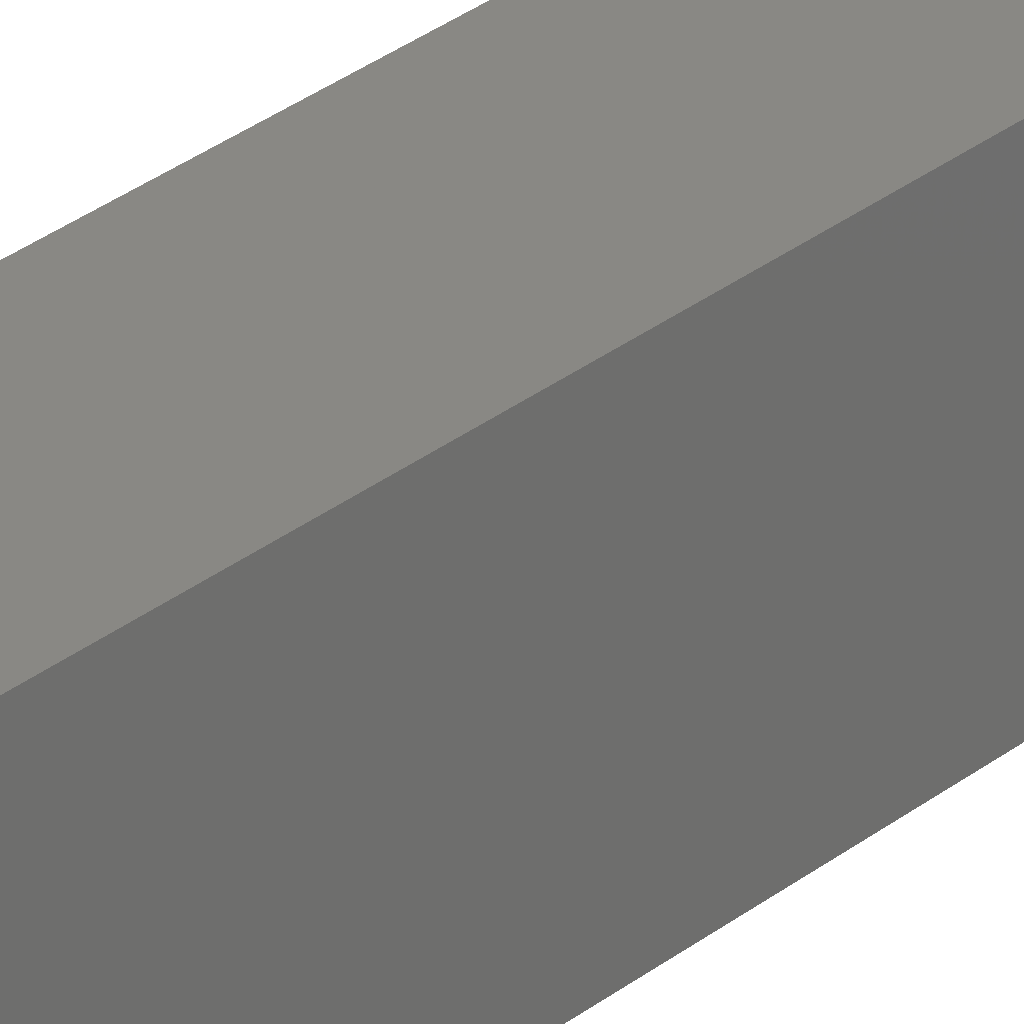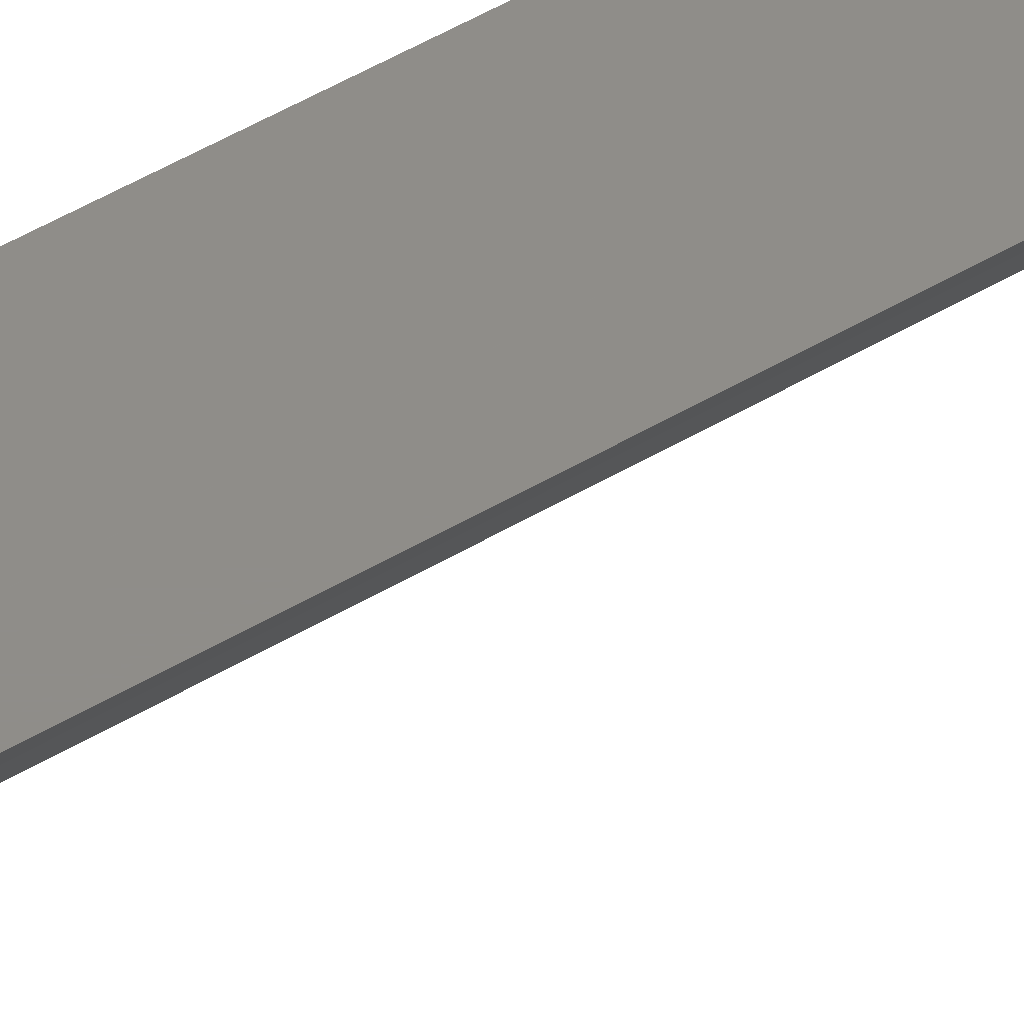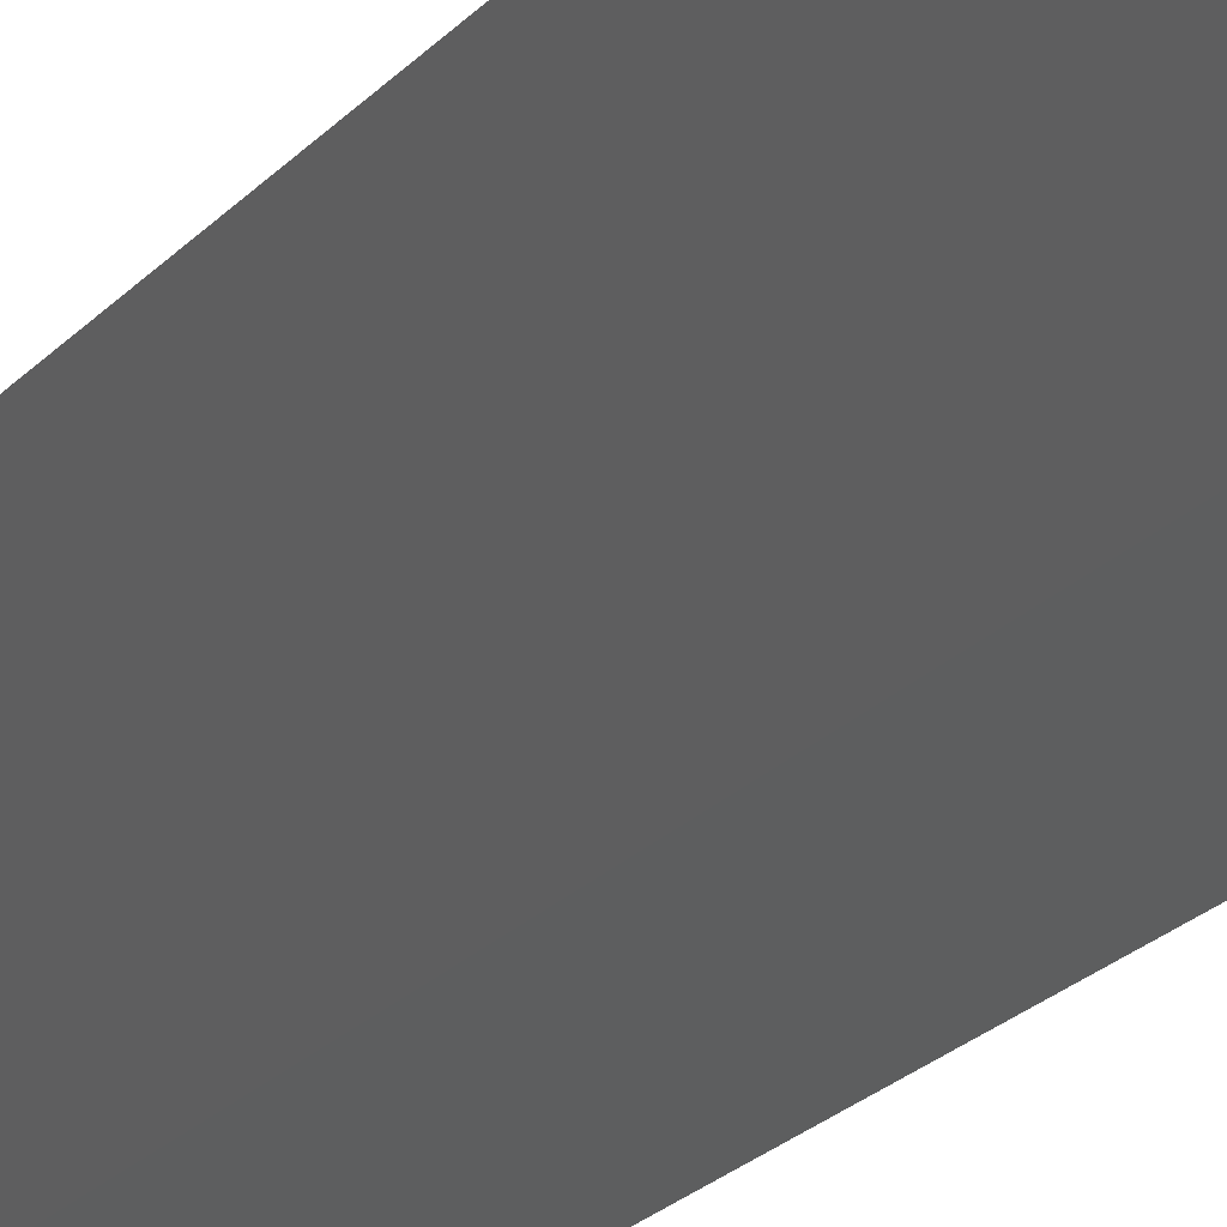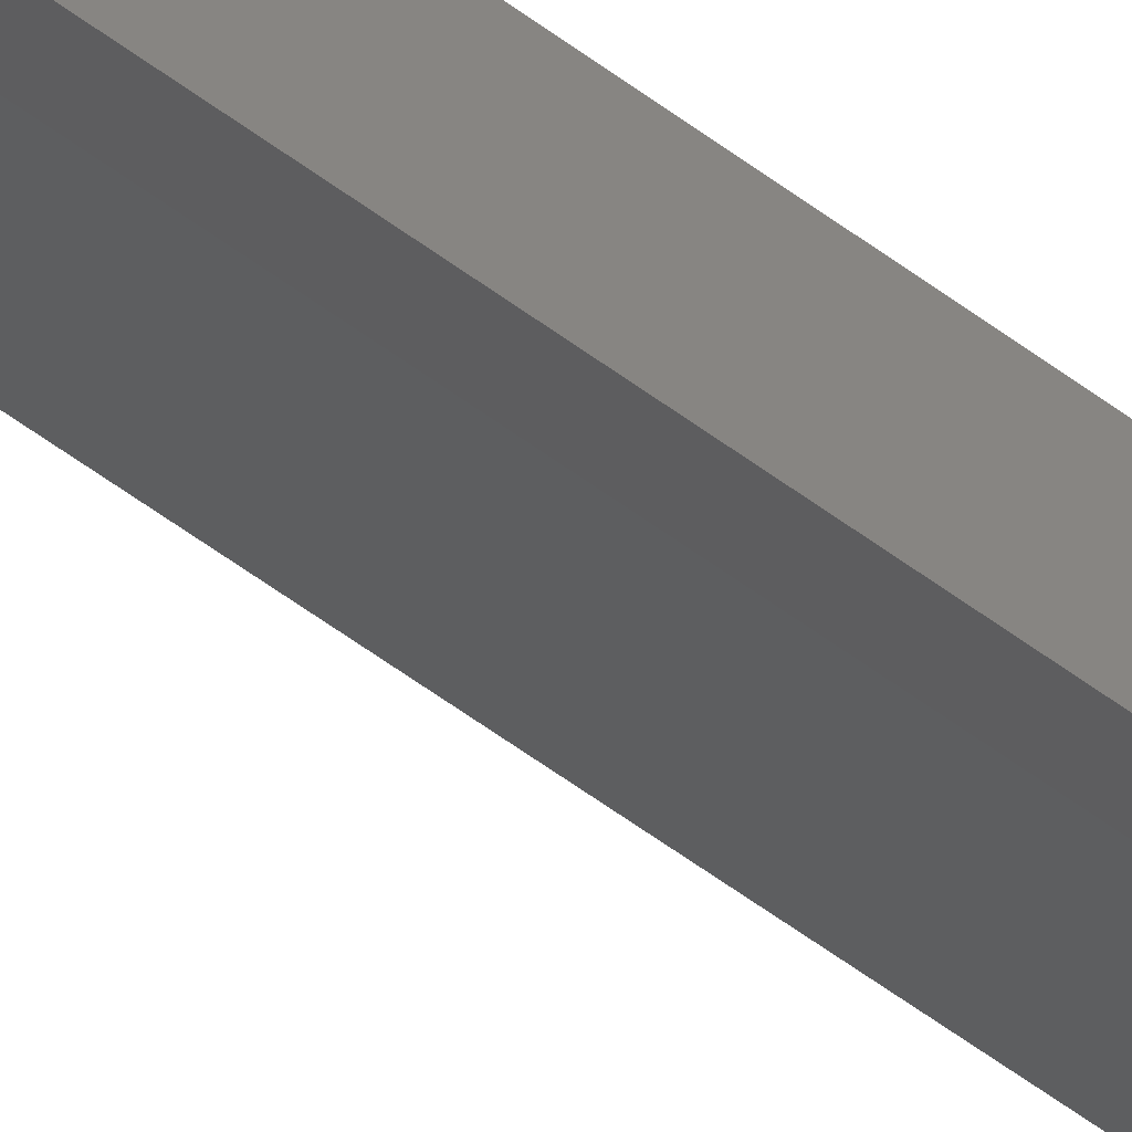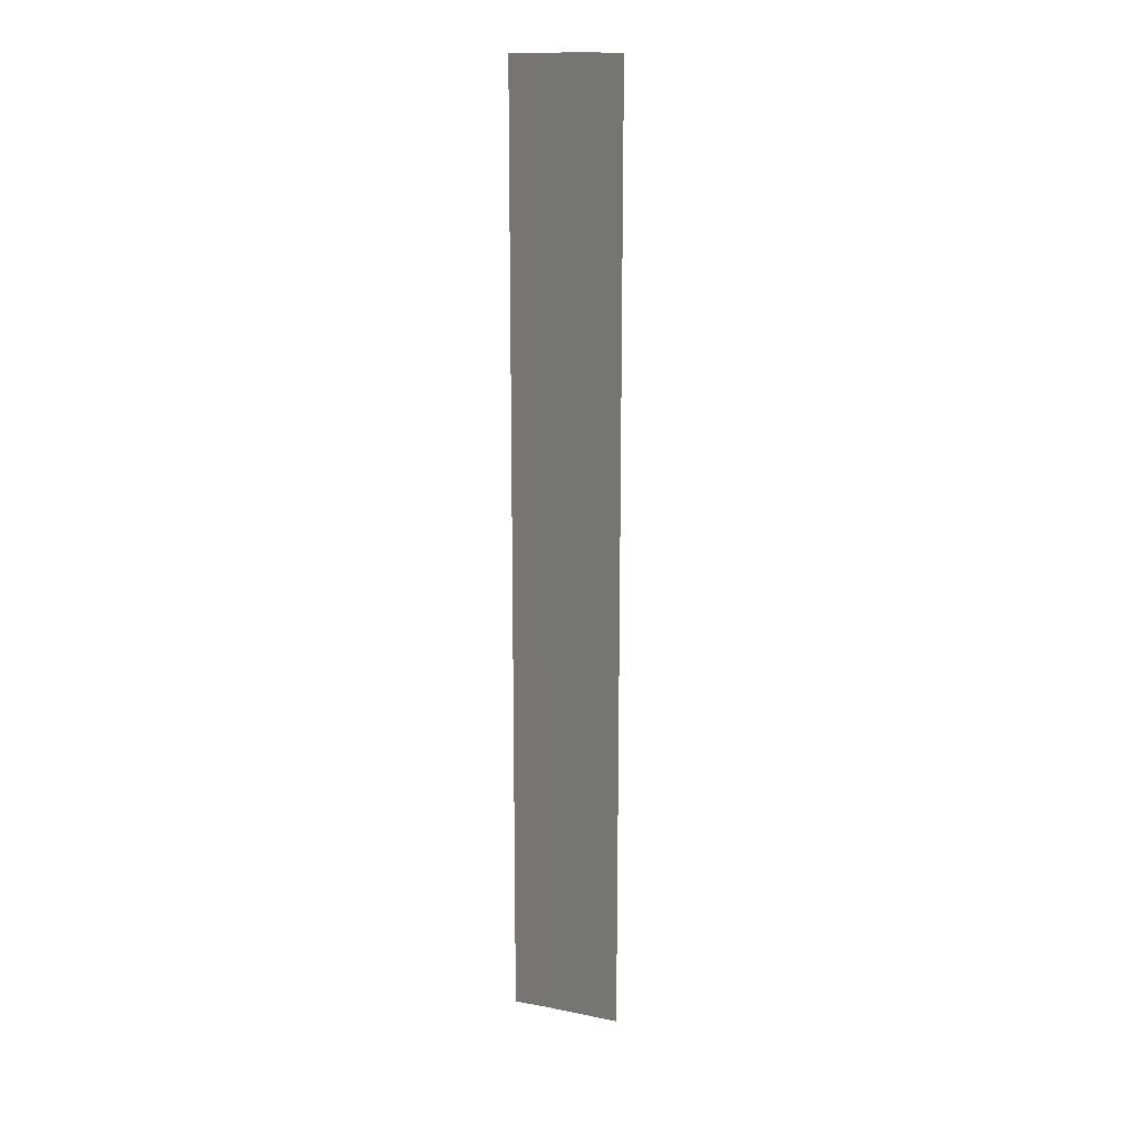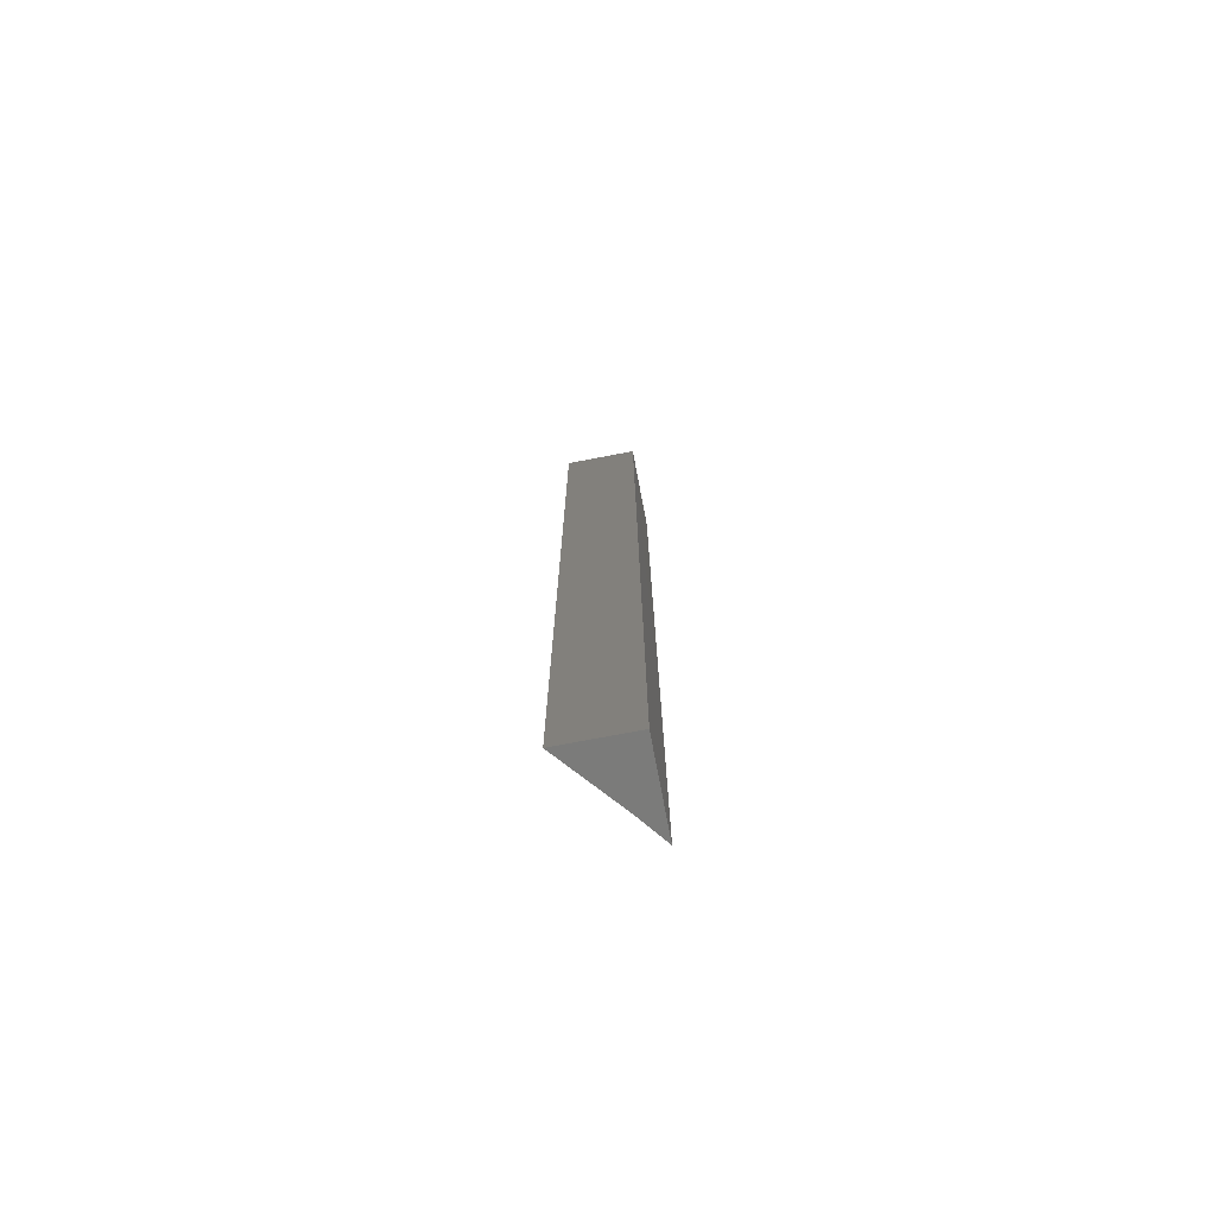
<metadata>
{"format":"stl","ext":"stl","renderer":"f3d","projection":"perspective","resolution":1024,"background":"white","views":[{"elev":26.0,"azim":-142.5,"up":"+Y"},{"elev":41.5,"azim":52.9,"up":"+Y"},{"elev":-10.6,"azim":164.6,"up":"+Y"},{"elev":-66.6,"azim":-125.6,"up":"+Y"},{"elev":15.7,"azim":71.5,"up":"+Z"},{"elev":-74.5,"azim":-169.2,"up":"+Z"}]}
</metadata>
<code>
# stl→obj: 32 verts, 53 faces
v -0.06597 0.0572 0.07143
v -0.06597 0.0572 -0.07143
v -0.06342 0.06038 -0.07143
v -0.06404 0.05962 0.07143
v -0.06281 0.06115 -0.07143
v -0.06281 0.06115 0.07143
v -0.05513 0.06993 -0.07143
v -0.05513 0.06993 -0.03861
v -0.05615 0.06876 0.07143
v -0.05513 0.06993 0.07143
v -0.06597 0.05764 -0.07143
v -0.06597 0.0572 0.05842
v -0.06597 0.05764 0.05888
v -0.06597 0.05764 0.07143
v -0.06597 0.05765 -0.07143
v -0.06597 0.05765 0.05888
v -0.06597 0.05765 0.07143
v -0.06597 0.06993 -0.07143
v -0.06597 0.06993 0.07143
v -0.05578 0.06993 0.06039
v -0.05513 0.06993 0.05969
v -0.05578 0.06993 -0.07143
v -0.05578 0.06993 0.07143
v -0.05849 0.06993 0.06333
v -0.05849 0.06993 -0.07143
v -0.05849 0.06993 0.07143
v -0.0585 0.06993 0.06333
v -0.0585 0.06993 -0.07143
v -0.0585 0.06993 0.07143
v -0.06034 0.06397 -0.07143
v -0.06046 0.06409 -0.07143
v -0.06143 0.06512 -0.07143
f 1 2 3
f 1 3 4
f 4 3 5
f 4 5 6
f 7 8 9
f 7 9 6
f 7 6 5
f 9 8 10
f 11 2 12
f 11 12 13
f 1 14 13
f 1 13 12
f 15 11 13
f 15 13 16
f 14 17 16
f 14 16 13
f 18 15 16
f 18 16 19
f 17 19 16
f 20 21 7
f 20 7 22
f 23 10 21
f 23 21 20
f 24 20 22
f 24 22 25
f 26 23 20
f 26 20 24
f 27 24 25
f 27 25 28
f 29 26 24
f 29 24 27
f 18 19 27
f 18 27 28
f 19 29 27
f 10 23 6
f 14 1 23
f 14 23 26
f 17 14 26
f 17 26 29
f 19 17 29
f 30 31 22
f 30 22 7
f 5 31 30
f 31 32 25
f 31 25 22
f 2 11 32
f 2 32 31
f 32 32 28
f 32 28 25
f 11 15 32
f 11 32 32
f 32 18 28
f 15 18 32

</code>
